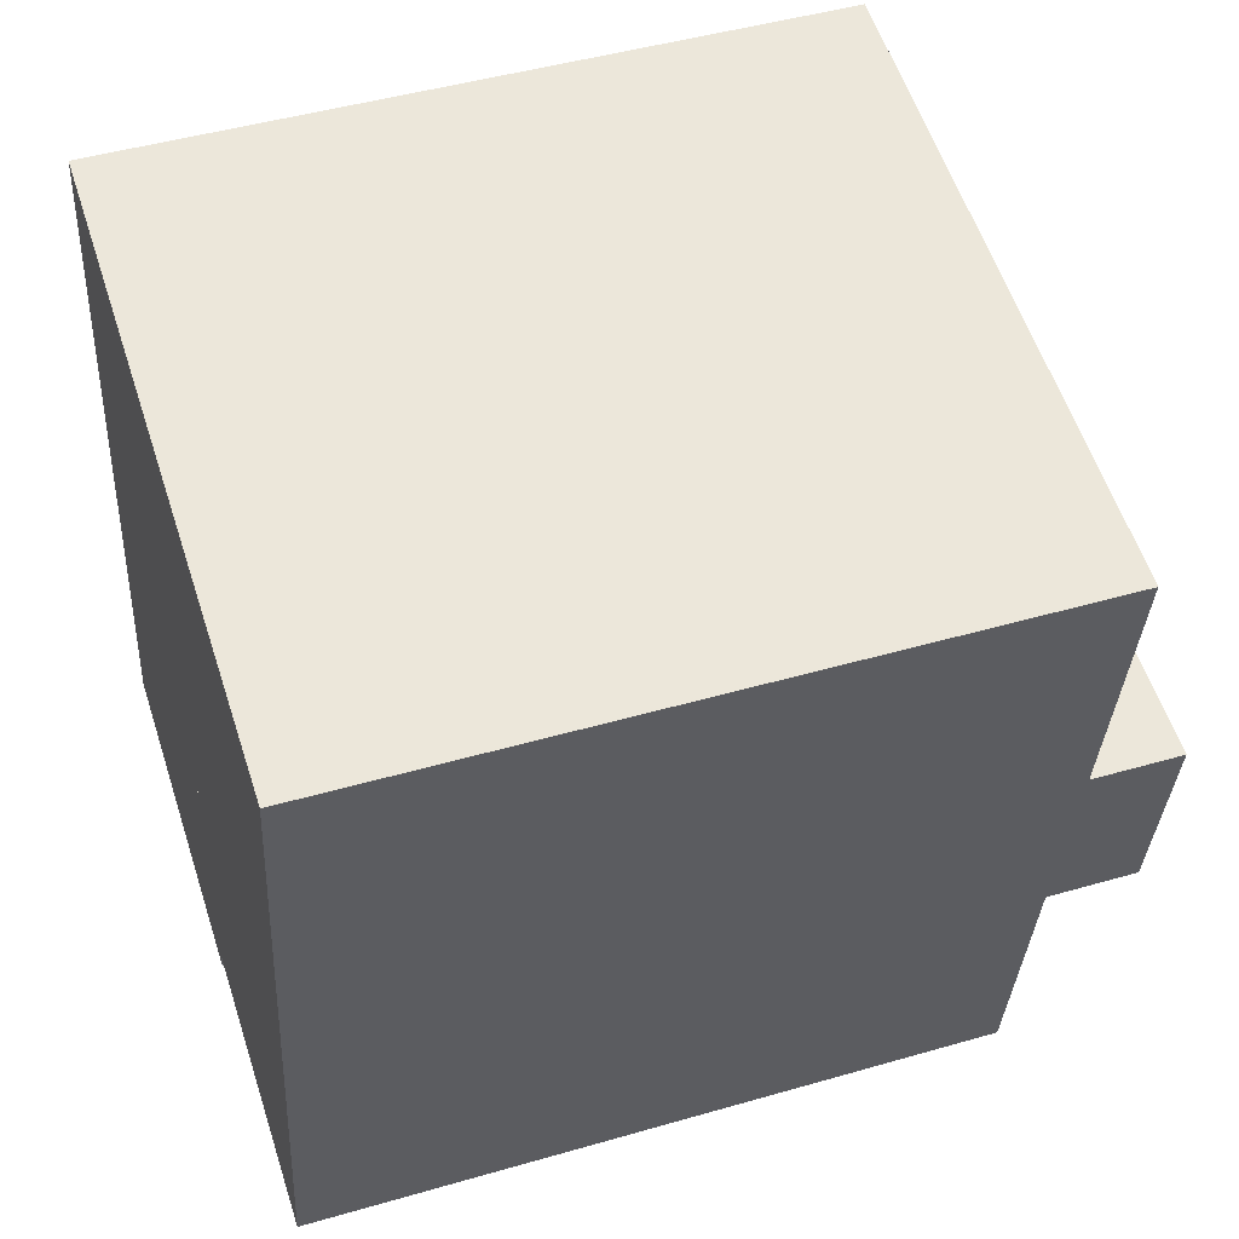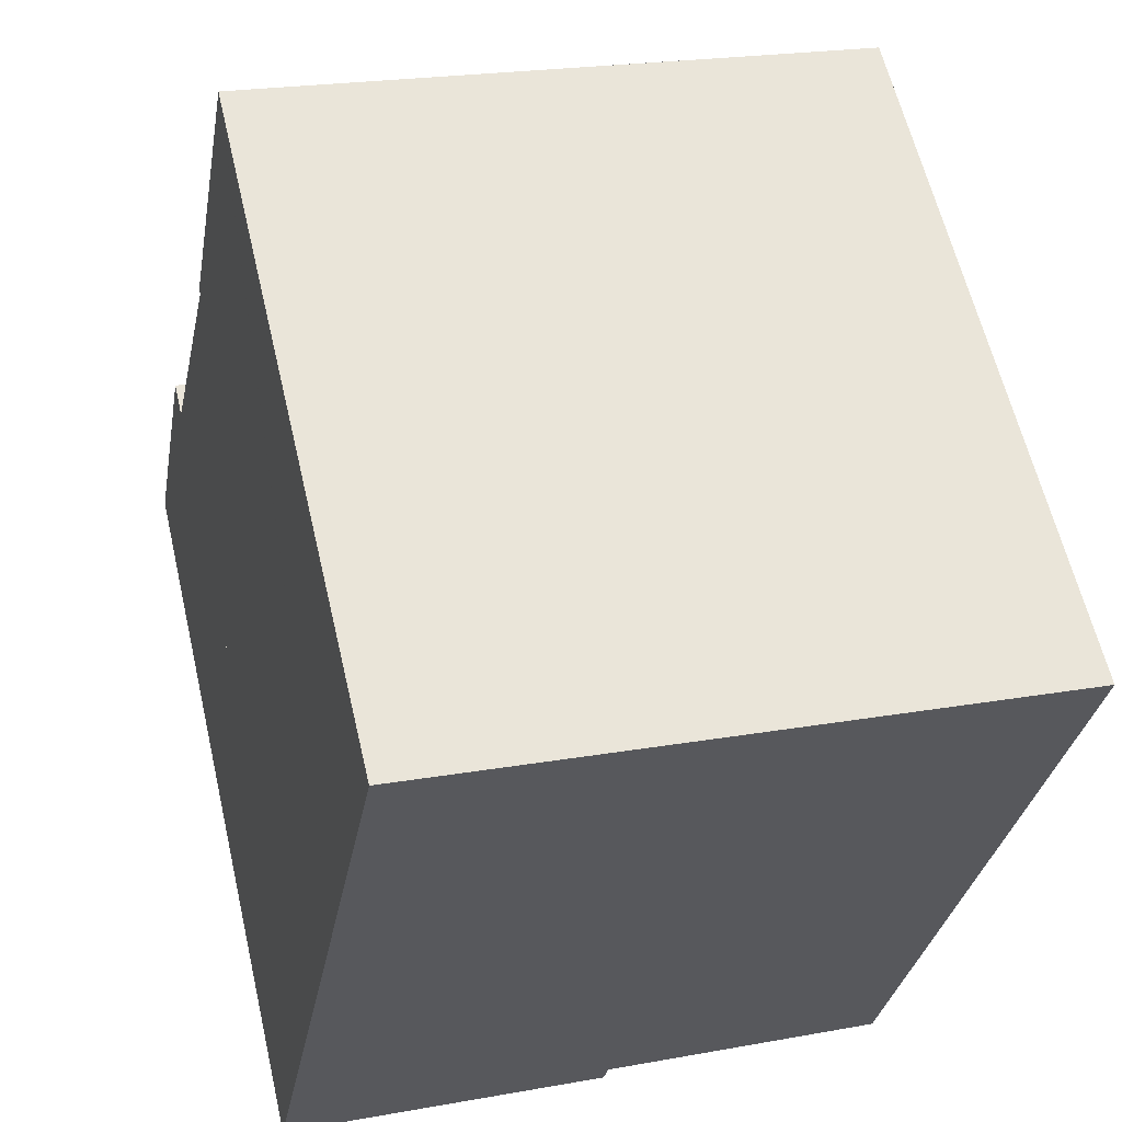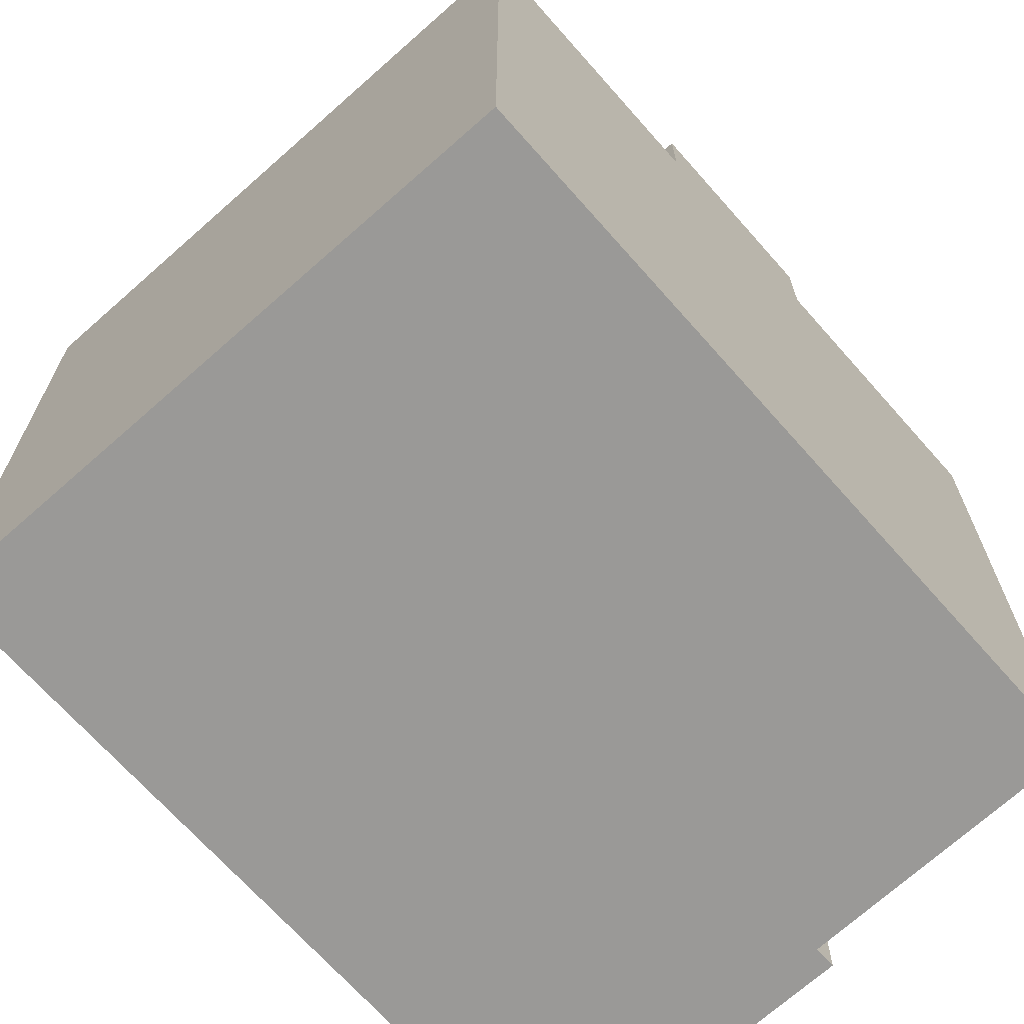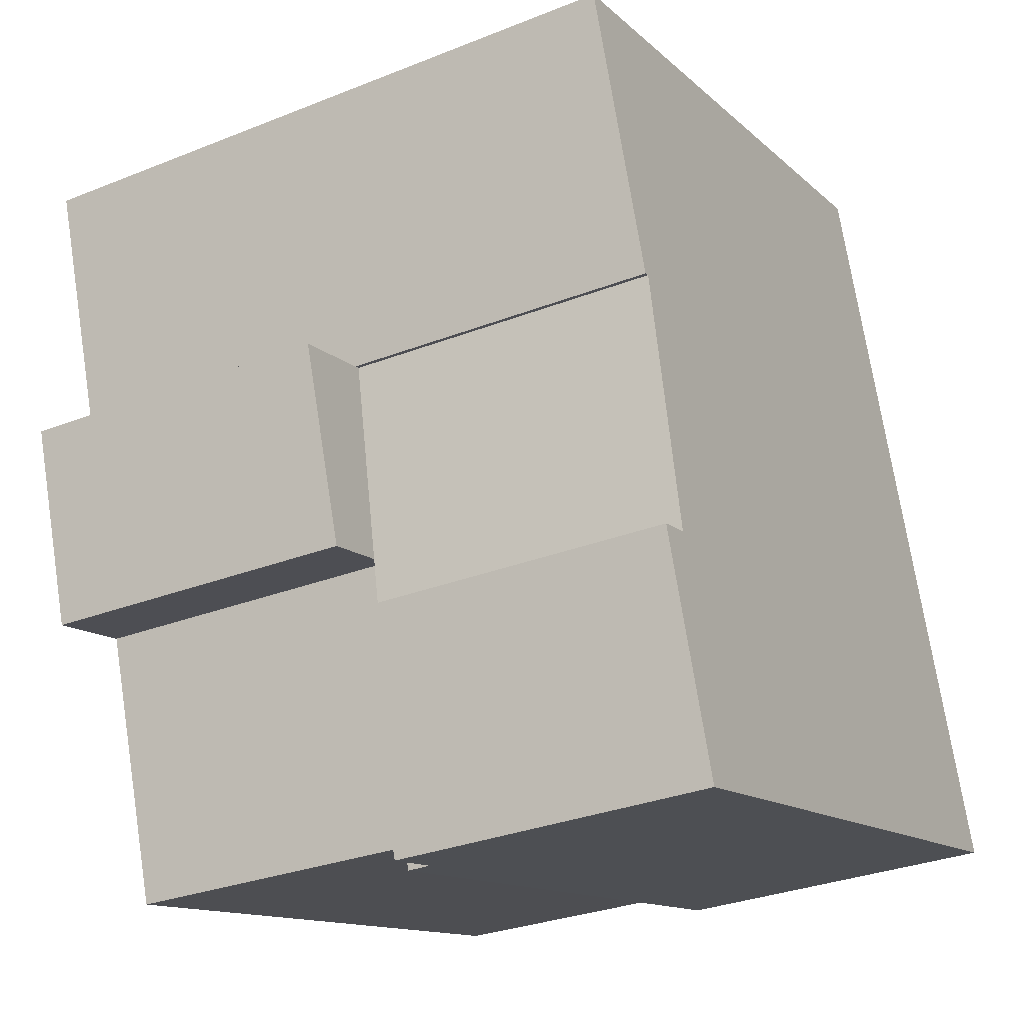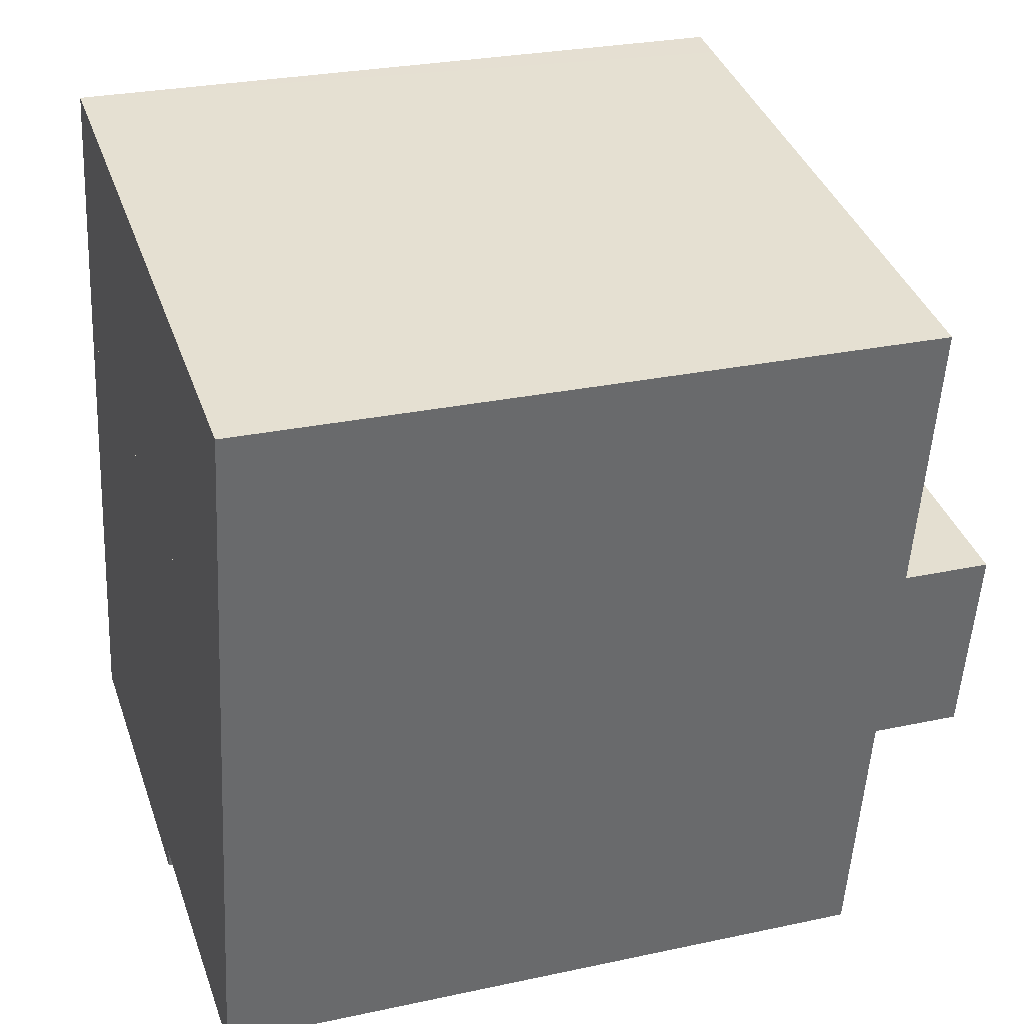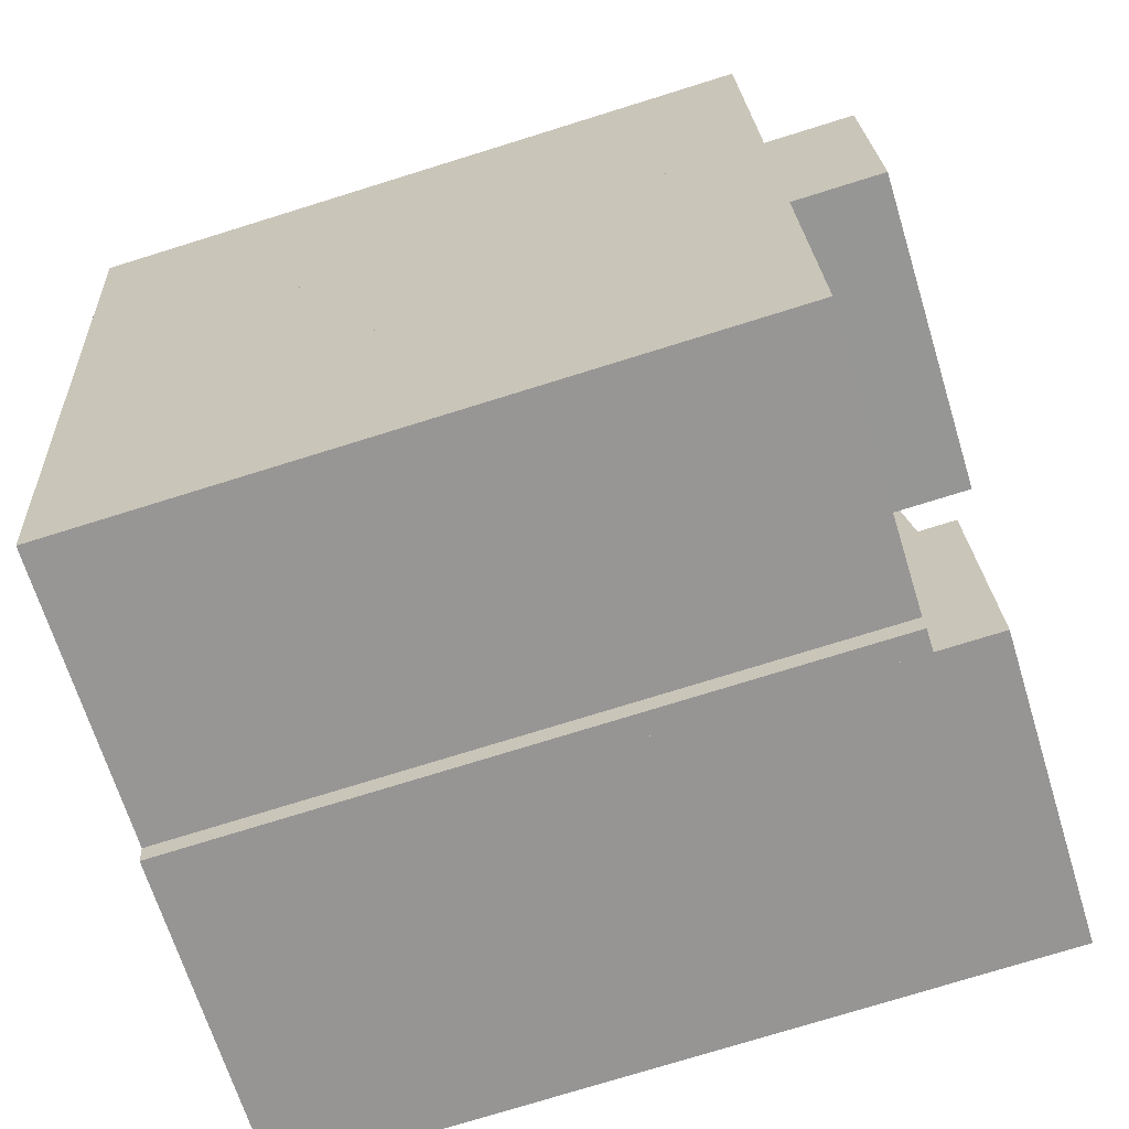
<metadata>
{"format":"obj","ext":"obj","renderer":"f3d","projection":"perspective","resolution":1024,"background":"white","views":[{"elev":46.7,"azim":71.8,"up":"+Z"},{"elev":60.9,"azim":-13.1,"up":"+Z"},{"elev":-69.0,"azim":51.5,"up":"+Y"},{"elev":-12.5,"azim":-153.0,"up":"+Z"},{"elev":27.3,"azim":71.6,"up":"+Z"},{"elev":-76.1,"azim":107.2,"up":"+Z"}]}
</metadata>
<code>
v  9.568 23.22 -1.566
v  1.267 23.22 7.164
v  10.84 23.22 5.636
v  0 23.22 1.422e-15
v  0 0 0
v  1.267 -4.387e-16 7.164
v  10.84 -3.451e-16 5.636
v  9.568 9.589e-17 -1.566
v  21.79 21.25 11.93
v  5.368 21.25 23.66
v  23.3 21.25 20.51
v  12.22 21.25 13.46
v  2.651 21.25 14.99
v  4.218 21.25 23.85
v  4.221 21.25 23.87
v  2.651 -9.177e-16 14.99
v  4.221 -1.461e-15 23.87
v  4.218 -1.46e-15 23.85
v  23.3 -1.256e-15 20.51
v  5.368 -1.449e-15 23.66
v  21.79 -7.307e-16 11.93
v  12.22 -8.242e-16 13.46
v  1.267 22.07 7.164
v  11.14 21.85 7.333
v  10.84 22.07 5.636
v  12.22 21.07 13.46
v  2.651 21.07 14.99
v  11.14 -4.49e-16 7.333
v  9.568 21.21 -1.566
v  10.38 21.21 -1.01
v  10.27 21.21 -1.681
v  10.84 21.21 5.636
v  20.71 21.21 5.807
v  19.27 21.21 -2.384
v  11.14 21.21 7.333
v  20.71 -3.556e-16 5.807
v  19.27 1.46e-16 -2.384
v  10.38 6.184e-17 -1.01
v  10.27 1.029e-16 -1.681
v  20.71 23.98 5.807
v  12.22 23.98 13.46
v  21.79 23.98 11.93
v  11.14 23.98 7.333
g defaultobject
f 1 2 3
f 2 1 4
f 5 2 4
f 2 5 6
f 6 3 2
f 3 6 7
f 7 1 3
f 1 7 8
f 8 4 1
f 4 8 5
f 8 6 5
f 6 8 7
f 9 10 11
f 10 9 12
f 10 12 13
f 10 13 14
f 10 14 15
f 16 14 13
f 14 16 15
f 15 16 17
f 17 16 18
f 17 10 15
f 10 17 11
f 11 17 19
f 19 17 20
f 19 9 11
f 9 19 21
f 12 16 13
f 16 12 9
f 16 9 22
f 22 9 21
f 22 18 16
f 18 22 17
f 17 22 20
f 20 22 19
f 19 22 21
f 23 24 25
f 24 23 26
f 26 23 27
f 6 27 23
f 27 6 16
f 16 26 27
f 26 16 22
f 22 24 26
f 24 22 25
f 25 22 7
f 7 22 28
f 7 23 25
f 23 7 6
f 7 16 6
f 16 7 22
f 22 7 28
f 29 30 31
f 30 29 32
f 30 33 34
f 33 30 32
f 33 32 35
f 8 32 29
f 32 8 35
f 35 8 28
f 28 8 7
f 28 33 35
f 33 28 36
f 36 34 33
f 34 36 37
f 38 31 30
f 31 38 39
f 37 30 34
f 30 37 38
f 39 29 31
f 29 39 8
f 8 39 7
f 38 7 39
f 37 7 38
f 28 7 37
f 36 28 37
f 40 41 42
f 41 40 43
f 28 41 43
f 41 28 22
f 22 42 41
f 42 22 21
f 21 40 42
f 40 21 36
f 36 43 40
f 43 36 28
f 36 22 28
f 22 36 21

</code>
